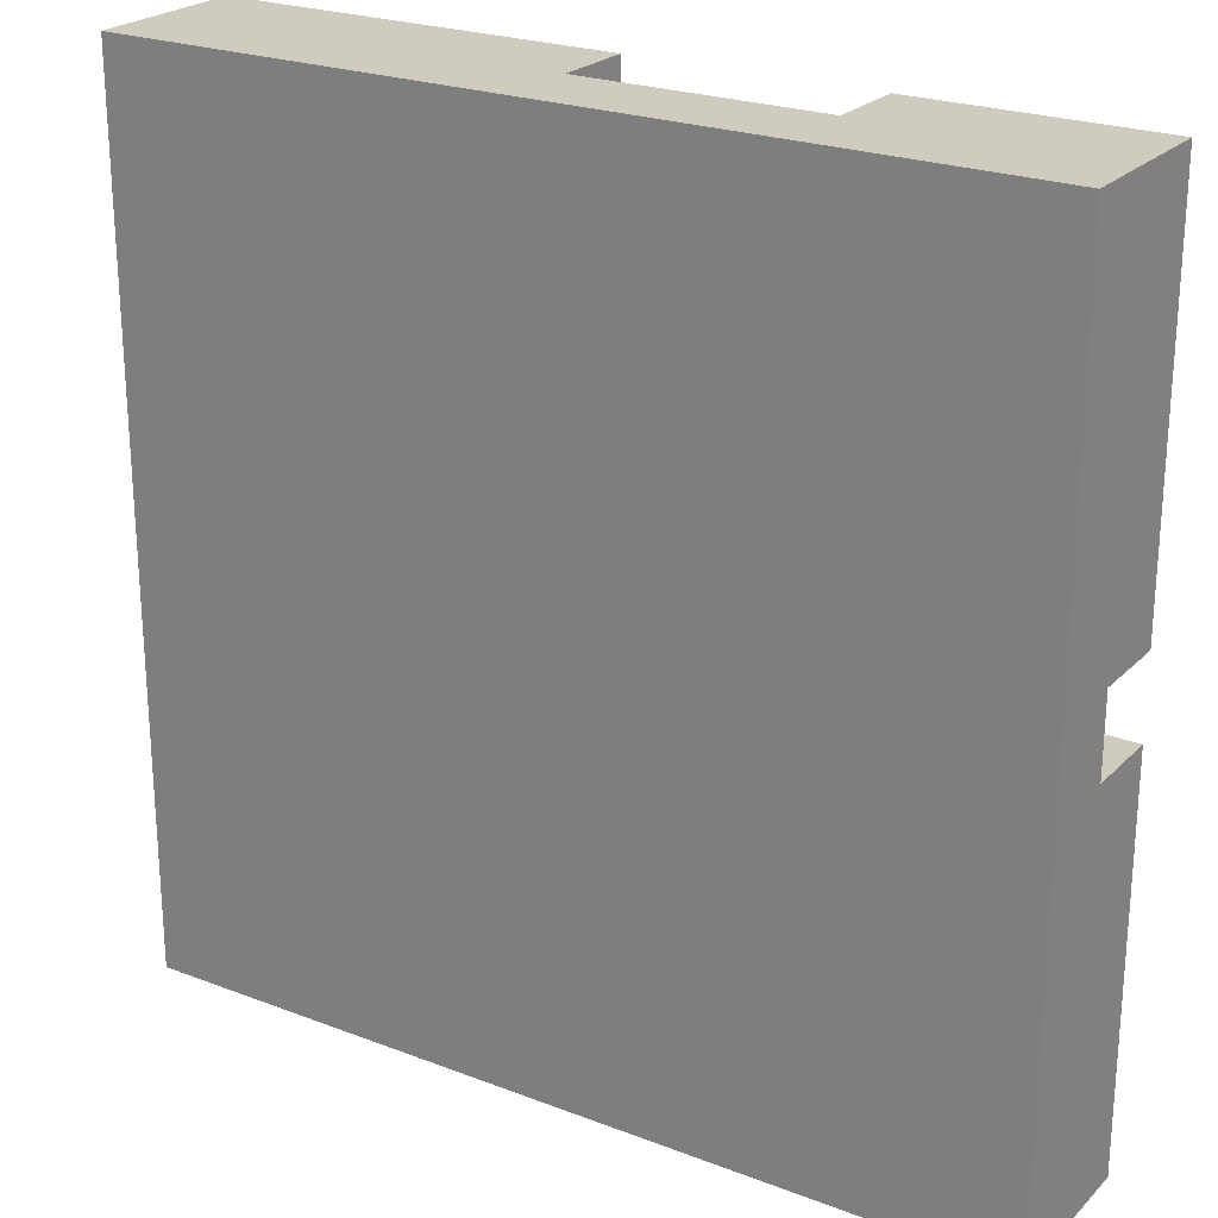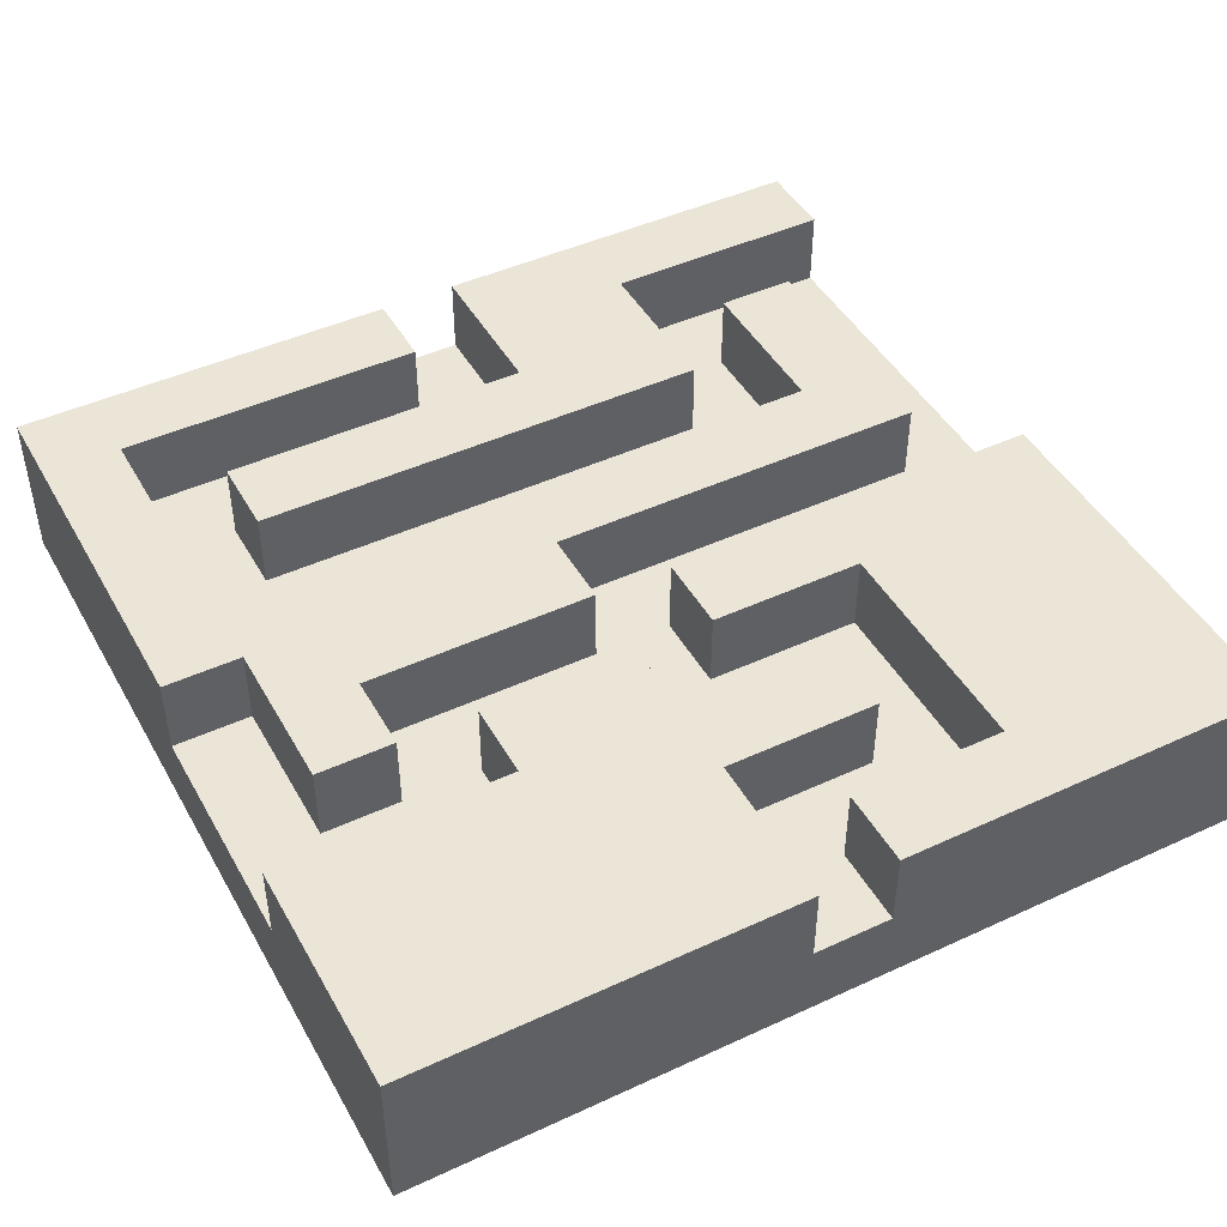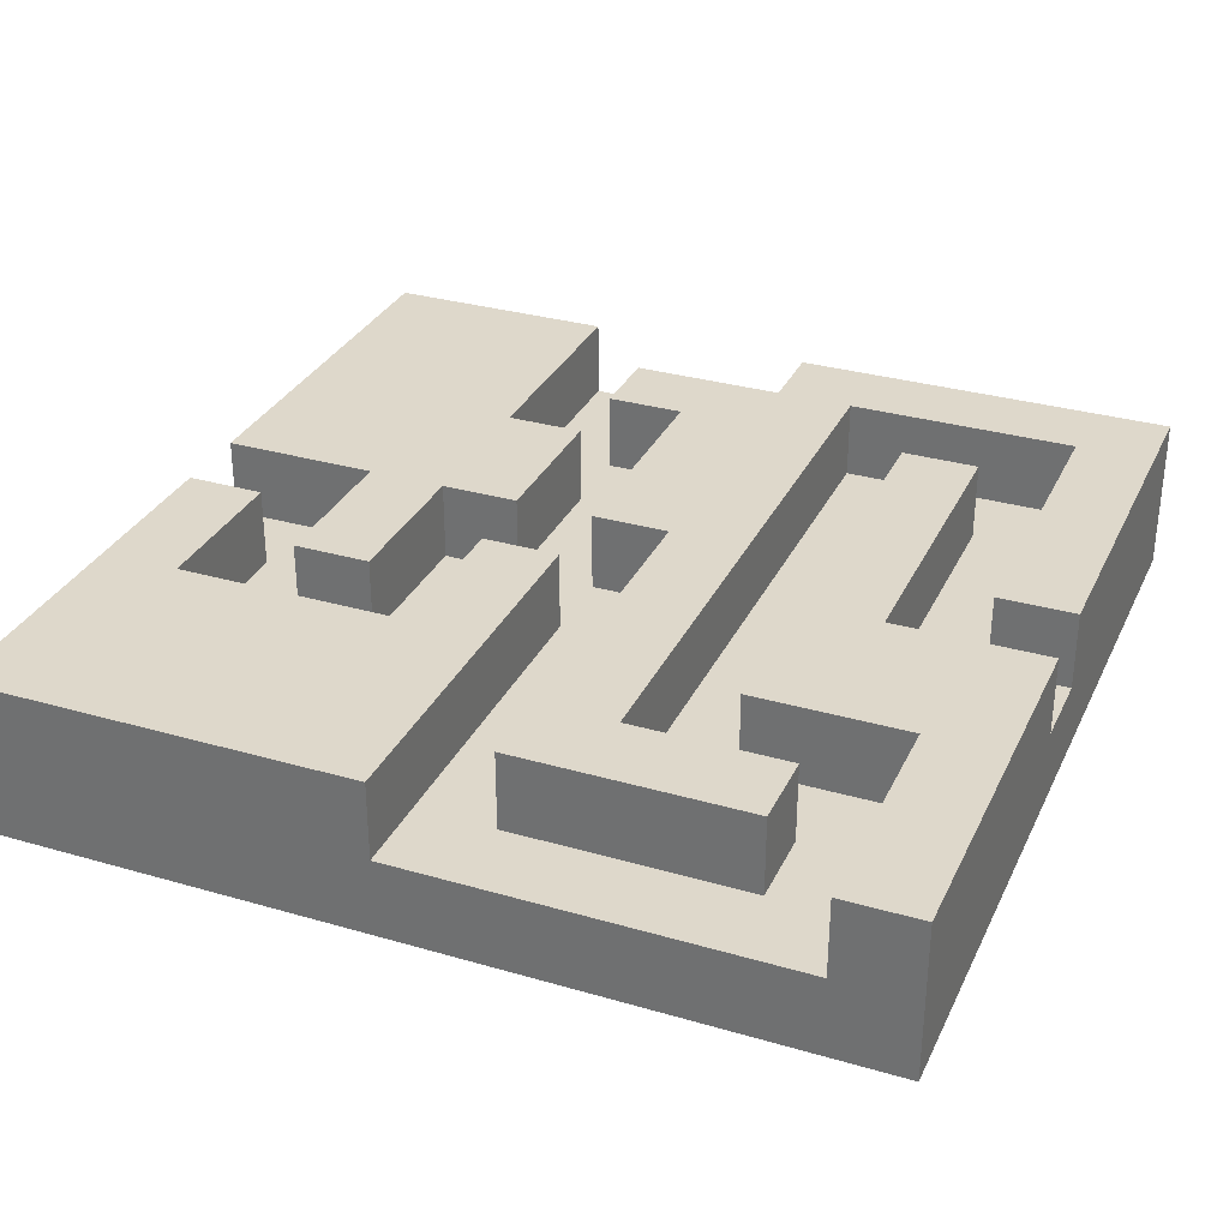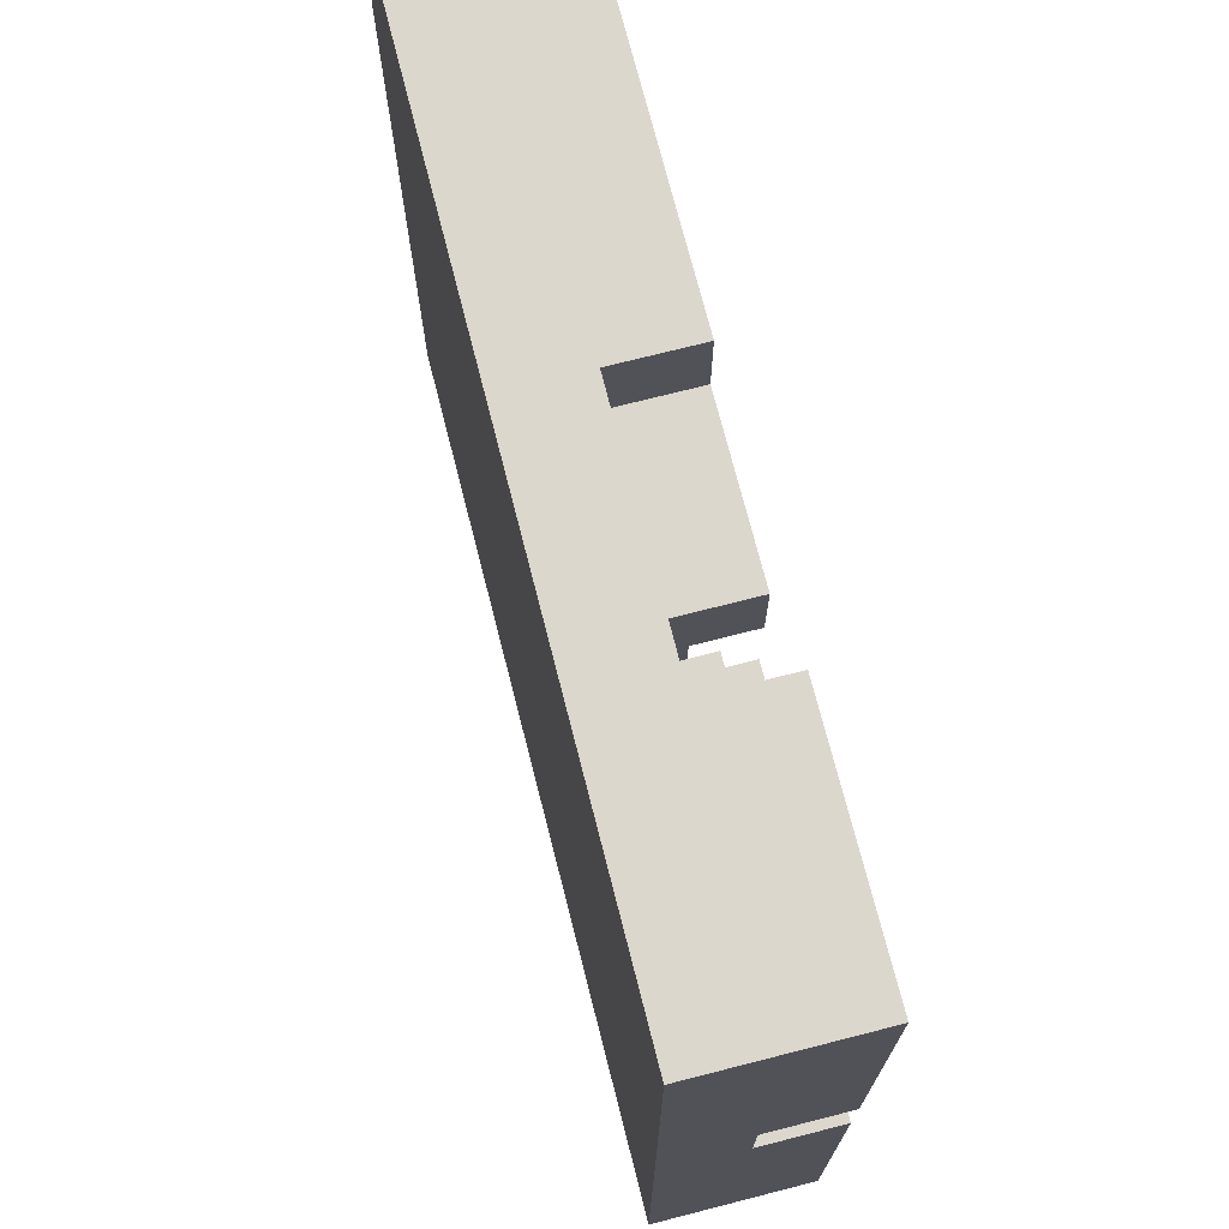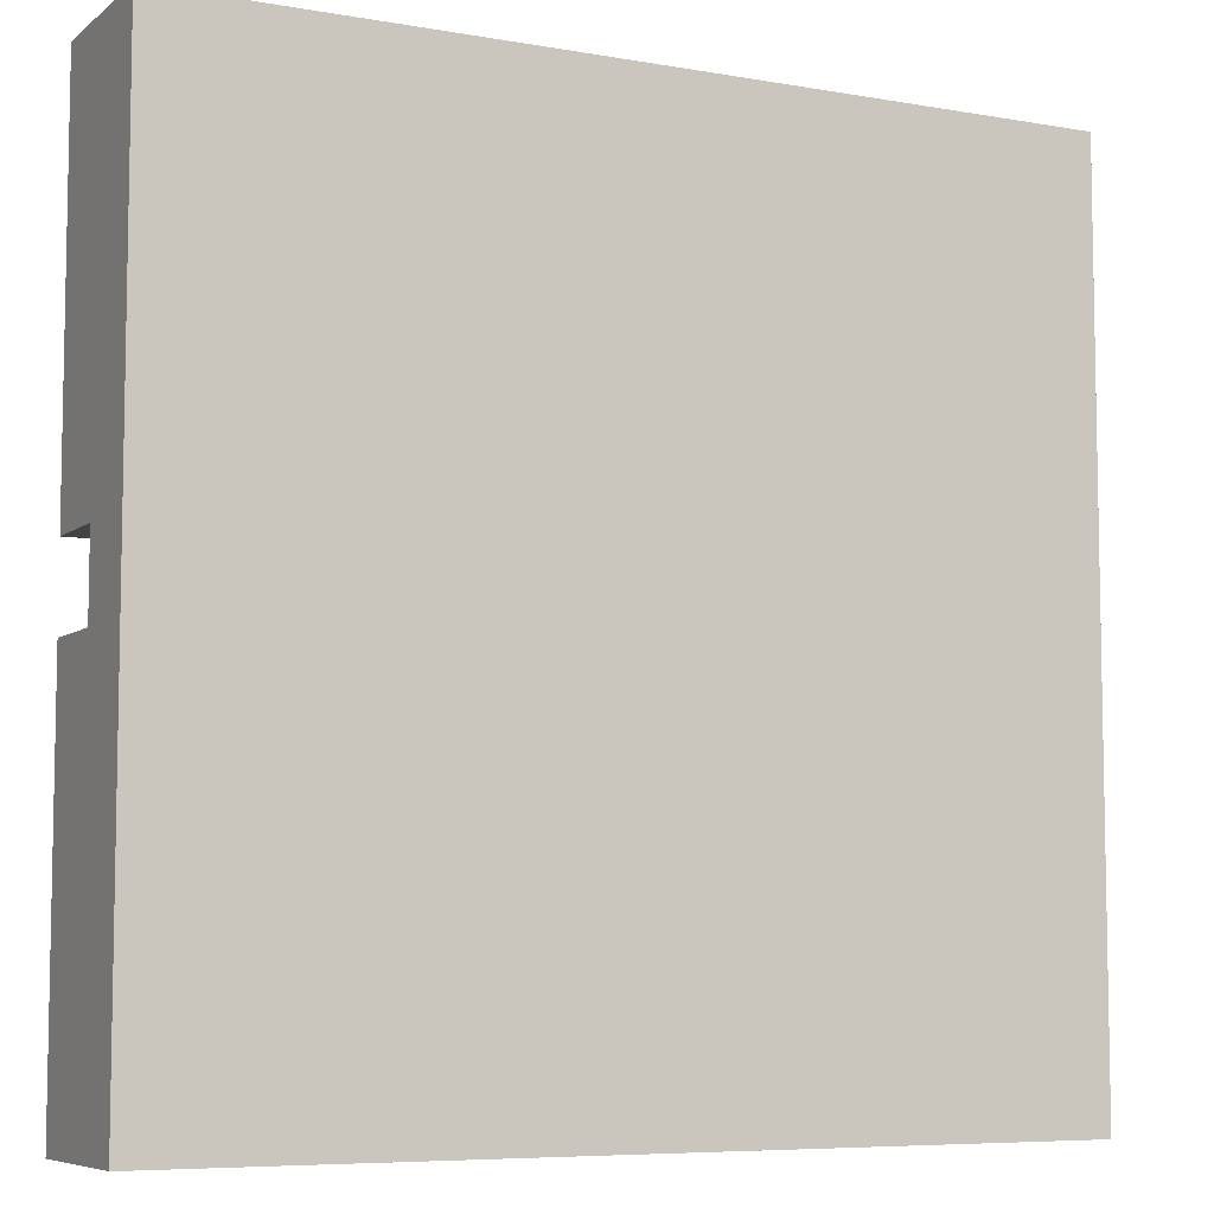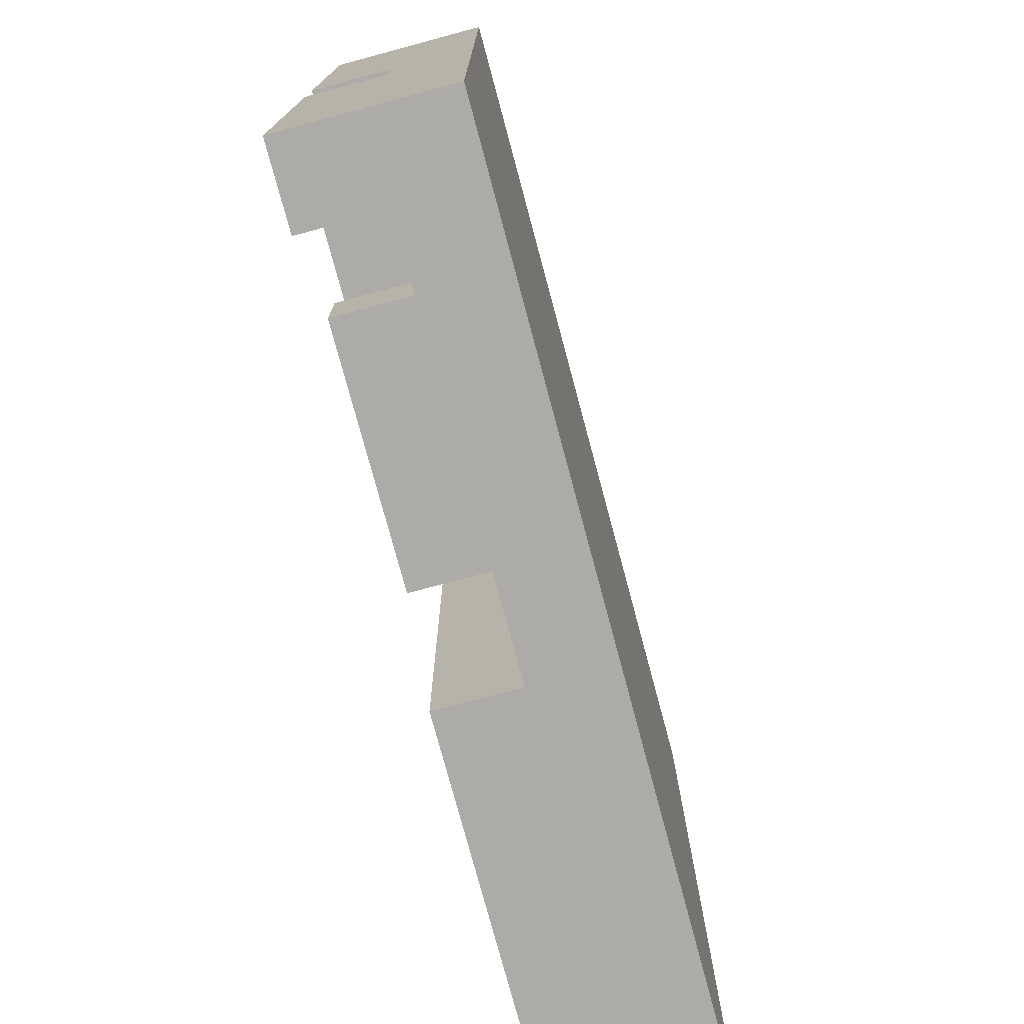
<metadata>
{"format":"obj","ext":"obj","renderer":"f3d","projection":"perspective","resolution":1024,"background":"white","views":[{"elev":23.7,"azim":32.6,"up":"+Z"},{"elev":45.6,"azim":62.0,"up":"+Y"},{"elev":31.6,"azim":-157.7,"up":"+Y"},{"elev":72.8,"azim":75.7,"up":"+Z"},{"elev":-7.0,"azim":-26.9,"up":"+Z"},{"elev":-76.3,"azim":-75.0,"up":"+Z"}]}
</metadata>
<code>
o
v -0.55 -0.1 0.55
v -0.55 -0.1 -0.55
v -0.55 0 0.55
v -0.55 0 0.05
v -0.55 0 -0.05
v -0.55 0 -0.55
v -0.55 0.1 0.55
v -0.55 0.1 0.05
v -0.55 0.1 -0.05
v -0.55 0.1 -0.55
v -0.35 0 0.35
v -0.35 0 -0.05
v -0.35 0 -0.35
v -0.35 0 -0.45
v -0.35 0.1 0.35
v -0.35 0.1 -0.05
v -0.35 0.1 -0.35
v -0.35 0.1 -0.45
v -0.15 0 0.45
v -0.15 0 -0.35
v -0.15 0.1 0.45
v -0.15 0.1 -0.35
v 0.05 0 -0.05
v 0.05 0 -0.55
v 0.05 0.1 -0.05
v 0.05 0.1 -0.55
v 0.15 0 0.25
v 0.15 0 0.05
v 0.15 0.1 0.25
v 0.15 0.1 0.05
v 0.25 0 0.55
v 0.25 0 0.25
v 0.25 0 0.05
v 0.25 0 -0.15
v 0.25 0.1 0.55
v 0.25 0.1 0.25
v 0.25 0.1 0.05
v 0.25 0.1 -0.15
v 0.45 0 -0.05
v 0.45 0 -0.25
v 0.45 0.1 -0.05
v 0.45 0.1 -0.25
v -0.45 0 0.45
v -0.45 0 0.05
v -0.45 0 -0.25
v -0.45 0 -0.55
v -0.45 0.1 0.45
v -0.45 0.1 0.05
v -0.45 0.1 -0.25
v -0.45 0.1 -0.55
v -0.25 0 0.35
v -0.25 0 -0.25
v -0.25 0.1 0.35
v -0.25 0.1 -0.25
v -0.05 0 0.55
v -0.05 0 0.45
v -0.05 0 0.05
v -0.05 0 -0.45
v -0.05 0.1 0.55
v -0.05 0.1 0.45
v -0.05 0.1 0.05
v -0.05 0.1 -0.45
v 0.05 0 0.35
v 0.05 0 0.05
v 0.05 0.1 0.35
v 0.05 0.1 0.05
v 0.15 0 0.45
v 0.15 0 0.35
v 0.15 0 -0.05
v 0.15 0 -0.25
v 0.15 0.1 0.45
v 0.15 0.1 0.35
v 0.15 0.1 -0.05
v 0.15 0.1 -0.25
v 0.35 0 0.05
v 0.35 0 -0.15
v 0.35 0.1 0.05
v 0.35 0.1 -0.15
v 0.55 -0.1 0.55
v 0.55 -0.1 -0.55
v 0.55 0 0.55
v 0.55 0 0.05
v 0.55 0 -0.05
v 0.55 0 -0.55
v 0.55 0.1 0.55
v 0.55 0.1 0.05
v 0.55 0.1 -0.05
v 0.55 0.1 -0.55
v -0.55 -0.1 0.55
v -0.55 0 0.55
v -0.55 0.1 0.55
v -0.05 0 0.55
v -0.05 0.1 0.55
v 0.25 0 0.55
v 0.25 0.1 0.55
v 0.55 -0.1 0.55
v 0.55 0 0.55
v 0.55 0.1 0.55
v -0.05 0 0.45
v -0.05 0.1 0.45
v 0.15 0 0.45
v 0.15 0.1 0.45
v -0.35 0 0.35
v -0.35 0.1 0.35
v -0.25 0 0.35
v -0.25 0.1 0.35
v 0.15 0 0.25
v 0.15 0.1 0.25
v 0.25 0 0.25
v 0.25 0.1 0.25
v -0.55 0 -0.05
v -0.55 0.1 -0.05
v -0.35 0 -0.05
v -0.35 0.1 -0.05
v 0.05 0 -0.05
v 0.05 0.1 -0.05
v 0.15 0 -0.05
v 0.15 0.1 -0.05
v 0.45 0 -0.05
v 0.45 0.1 -0.05
v 0.55 0 -0.05
v 0.55 0.1 -0.05
v 0.15 0 -0.25
v 0.15 0.1 -0.25
v 0.45 0 -0.25
v 0.45 0.1 -0.25
v -0.35 0 -0.35
v -0.35 0.1 -0.35
v -0.15 0 -0.35
v -0.15 0.1 -0.35
v -0.45 0 0.45
v -0.45 0.1 0.45
v -0.15 0 0.45
v -0.15 0.1 0.45
v 0.05 0 0.35
v 0.05 0.1 0.35
v 0.15 0 0.35
v 0.15 0.1 0.35
v -0.55 0 0.05
v -0.55 0.1 0.05
v -0.45 0 0.05
v -0.45 0.1 0.05
v -0.05 0 0.05
v -0.05 0.1 0.05
v 0.05 0 0.05
v 0.05 0.1 0.05
v 0.15 0 0.05
v 0.15 0.1 0.05
v 0.25 0 0.05
v 0.25 0.1 0.05
v 0.35 0 0.05
v 0.35 0.1 0.05
v 0.55 0 0.05
v 0.55 0.1 0.05
v 0.25 0 -0.15
v 0.25 0.1 -0.15
v 0.35 0 -0.15
v 0.35 0.1 -0.15
v -0.45 0 -0.25
v -0.45 0.1 -0.25
v -0.25 0 -0.25
v -0.25 0.1 -0.25
v -0.35 0 -0.45
v -0.35 0.1 -0.45
v -0.05 0 -0.45
v -0.05 0.1 -0.45
v -0.55 -0.1 -0.55
v -0.55 0 -0.55
v -0.55 0.1 -0.55
v -0.45 0 -0.55
v -0.45 0.1 -0.55
v 0.05 0 -0.55
v 0.05 0.1 -0.55
v 0.55 -0.1 -0.55
v 0.55 0 -0.55
v 0.55 0.1 -0.55
v -0.55 -0.1 0.55
v 0.55 -0.1 0.55
v -0.55 -0.1 -0.55
v 0.55 -0.1 -0.55
v -0.05 0 0.55
v 0.25 0 0.55
v -0.45 0 0.45
v -0.15 0 0.45
v -0.05 0 0.45
v 0.15 0 0.45
v -0.35 0 0.35
v -0.25 0 0.35
v 0.05 0 0.35
v 0.15 0 0.35
v 0.15 0 0.25
v 0.25 0 0.25
v -0.55 0 0.05
v -0.45 0 0.05
v -0.05 0 0.05
v 0.05 0 0.05
v 0.15 0 0.05
v 0.25 0 0.05
v 0.35 0 0.05
v 0.55 0 0.05
v -0.55 0 -0.05
v -0.35 0 -0.05
v 0.05 0 -0.05
v 0.15 0 -0.05
v 0.45 0 -0.05
v 0.55 0 -0.05
v 0.25 0 -0.15
v 0.35 0 -0.15
v -0.45 0 -0.25
v -0.25 0 -0.25
v 0.15 0 -0.25
v 0.45 0 -0.25
v -0.35 0 -0.35
v -0.15 0 -0.35
v -0.35 0 -0.45
v -0.05 0 -0.45
v -0.45 0 -0.55
v 0.05 0 -0.55
v -0.55 0.1 0.55
v -0.05 0.1 0.55
v 0.25 0.1 0.55
v 0.55 0.1 0.55
v -0.45 0.1 0.45
v -0.15 0.1 0.45
v -0.05 0.1 0.45
v 0.15 0.1 0.45
v -0.35 0.1 0.35
v -0.25 0.1 0.35
v 0.05 0.1 0.35
v 0.15 0.1 0.35
v 0.15 0.1 0.25
v 0.25 0.1 0.25
v -0.55 0.1 0.05
v -0.45 0.1 0.05
v -0.05 0.1 0.05
v 0.05 0.1 0.05
v 0.15 0.1 0.05
v 0.25 0.1 0.05
v 0.35 0.1 0.05
v 0.55 0.1 0.05
v -0.55 0.1 -0.05
v -0.35 0.1 -0.05
v 0.05 0.1 -0.05
v 0.15 0.1 -0.05
v 0.45 0.1 -0.05
v 0.55 0.1 -0.05
v 0.25 0.1 -0.15
v 0.35 0.1 -0.15
v -0.45 0.1 -0.25
v -0.25 0.1 -0.25
v 0.15 0.1 -0.25
v 0.45 0.1 -0.25
v -0.35 0.1 -0.35
v -0.15 0.1 -0.35
v -0.35 0.1 -0.45
v -0.05 0.1 -0.45
v -0.55 0.1 -0.55
v -0.45 0.1 -0.55
v 0.05 0.1 -0.55
v 0.55 0.1 -0.55
f 3 2 1
f 4 2 3
f 5 2 4
f 6 2 5
f 7 4 3
f 8 4 7
f 9 6 5
f 10 6 9
f 15 12 11
f 16 12 15
f 17 14 13
f 18 14 17
f 21 20 19
f 22 20 21
f 25 24 23
f 26 24 25
f 29 28 27
f 30 28 29
f 35 32 31
f 36 32 35
f 37 34 33
f 38 34 37
f 41 40 39
f 42 40 41
f 43 44 47
f 47 44 48
f 45 46 49
f 49 46 50
f 51 52 53
f 53 52 54
f 55 56 59
f 59 56 60
f 57 58 61
f 61 58 62
f 63 64 65
f 65 64 66
f 67 68 71
f 71 68 72
f 69 70 73
f 73 70 74
f 75 76 77
f 77 76 78
f 79 80 81
f 81 80 82
f 82 80 83
f 83 80 84
f 81 82 85
f 85 82 86
f 83 84 87
f 87 84 88
f 92 90 89
f 92 91 90
f 93 91 92
f 94 92 89
f 96 94 89
f 97 95 94
f 97 94 96
f 98 95 97
f 101 100 99
f 102 100 101
f 105 104 103
f 106 104 105
f 109 108 107
f 110 108 109
f 113 112 111
f 114 112 113
f 117 116 115
f 118 116 117
f 121 120 119
f 122 120 121
f 125 124 123
f 126 124 125
f 129 128 127
f 130 128 129
f 131 132 133
f 133 132 134
f 135 136 137
f 137 136 138
f 139 140 141
f 141 140 142
f 143 144 145
f 145 144 146
f 147 148 149
f 149 148 150
f 151 152 153
f 153 152 154
f 155 156 157
f 157 156 158
f 159 160 161
f 161 160 162
f 163 164 165
f 165 164 166
f 167 168 170
f 168 169 170
f 170 169 171
f 167 170 172
f 167 172 174
f 172 173 175
f 174 172 175
f 175 173 176
f 179 178 177
f 180 178 179
f 181 182 185
f 185 182 186
f 183 184 187
f 187 184 188
f 186 182 190
f 189 190 191
f 190 182 191
f 191 182 192
f 183 187 194
f 189 191 196
f 196 191 197
f 193 194 201
f 194 187 202
f 201 194 202
f 197 198 203
f 195 196 203
f 196 197 203
f 203 198 204
f 199 200 205
f 205 200 206
f 204 198 207
f 199 205 208
f 188 184 210
f 207 208 211
f 204 207 211
f 208 205 212
f 211 208 212
f 209 210 213
f 210 184 214
f 213 210 214
f 209 213 215
f 195 203 216
f 209 215 217
f 215 216 217
f 216 203 218
f 217 216 218
f 219 220 223
f 223 220 224
f 224 220 225
f 225 226 229
f 224 225 229
f 229 226 230
f 221 222 232
f 219 223 233
f 233 223 234
f 224 229 235
f 235 229 236
f 231 232 237
f 232 222 238
f 237 232 238
f 238 222 239
f 239 222 240
f 227 228 242
f 238 239 247
f 247 239 248
f 241 242 249
f 242 228 250
f 249 242 250
f 243 244 251
f 245 246 252
f 224 235 254
f 253 254 255
f 254 235 256
f 255 254 256
f 241 249 257
f 257 249 258
f 243 251 259
f 251 252 259
f 252 246 260
f 259 252 260

</code>
